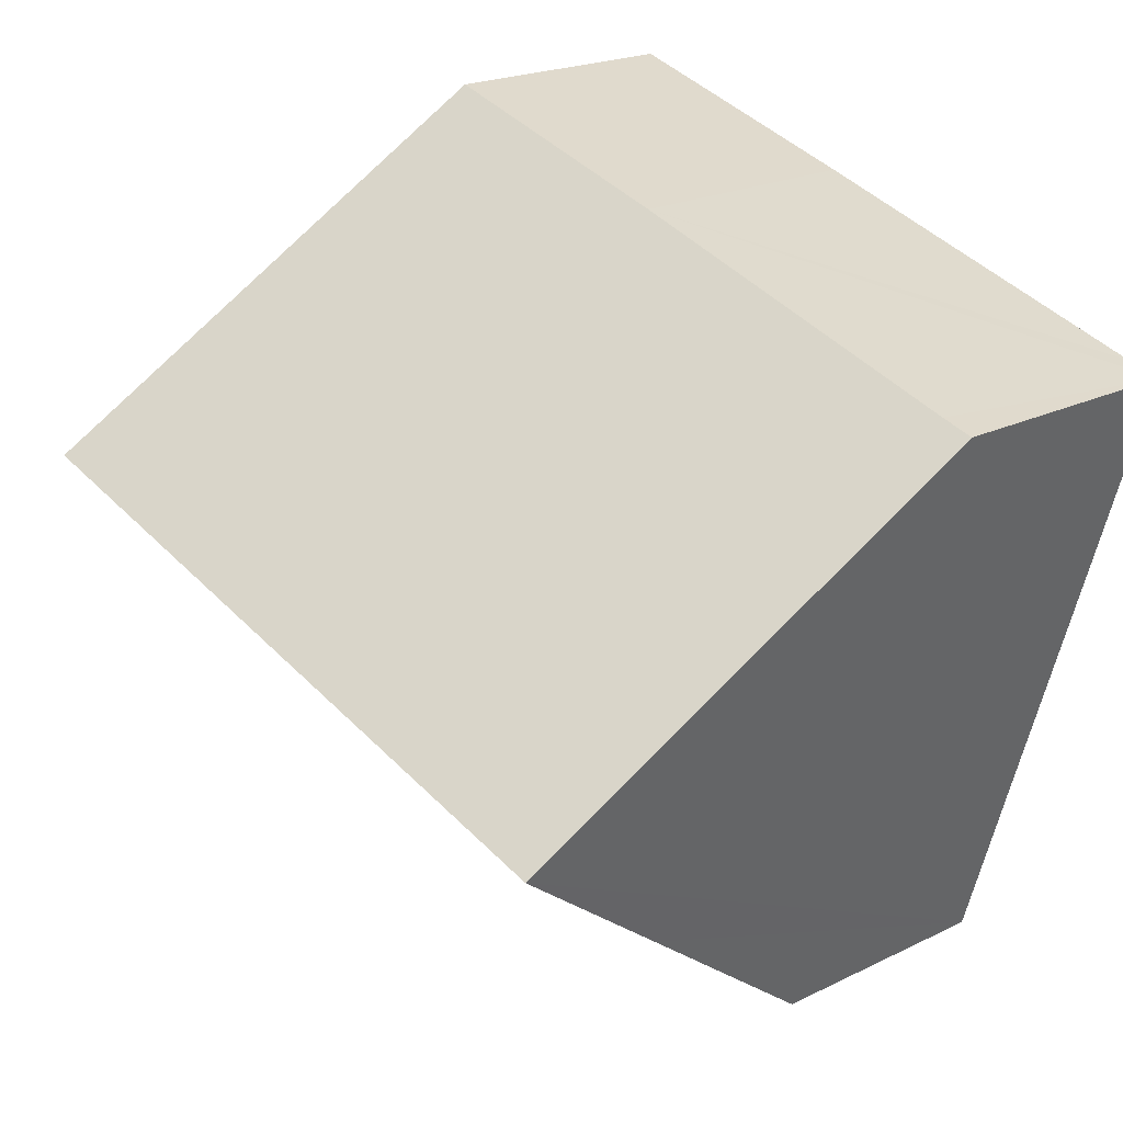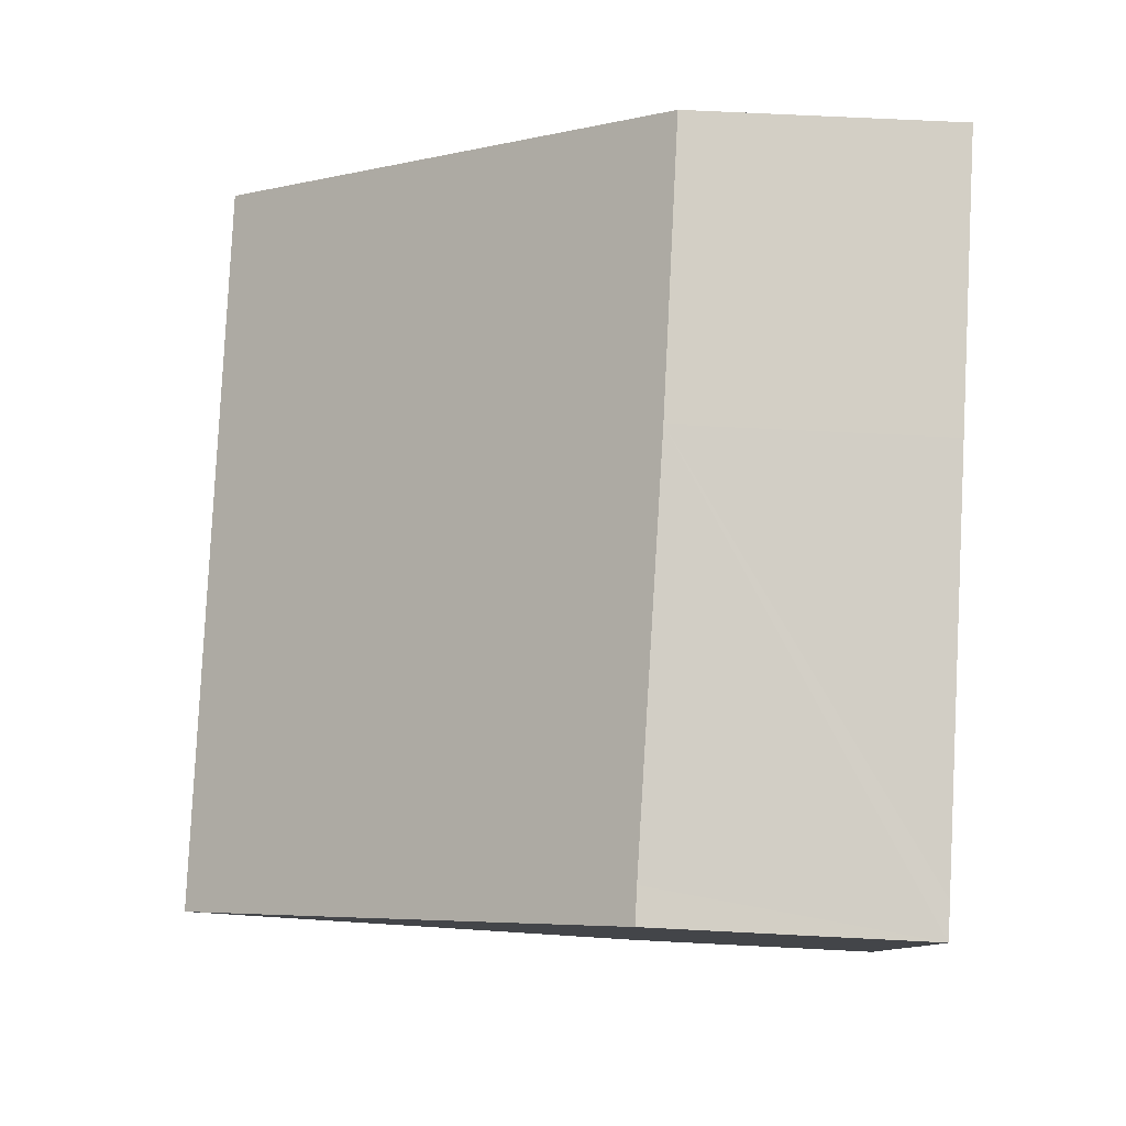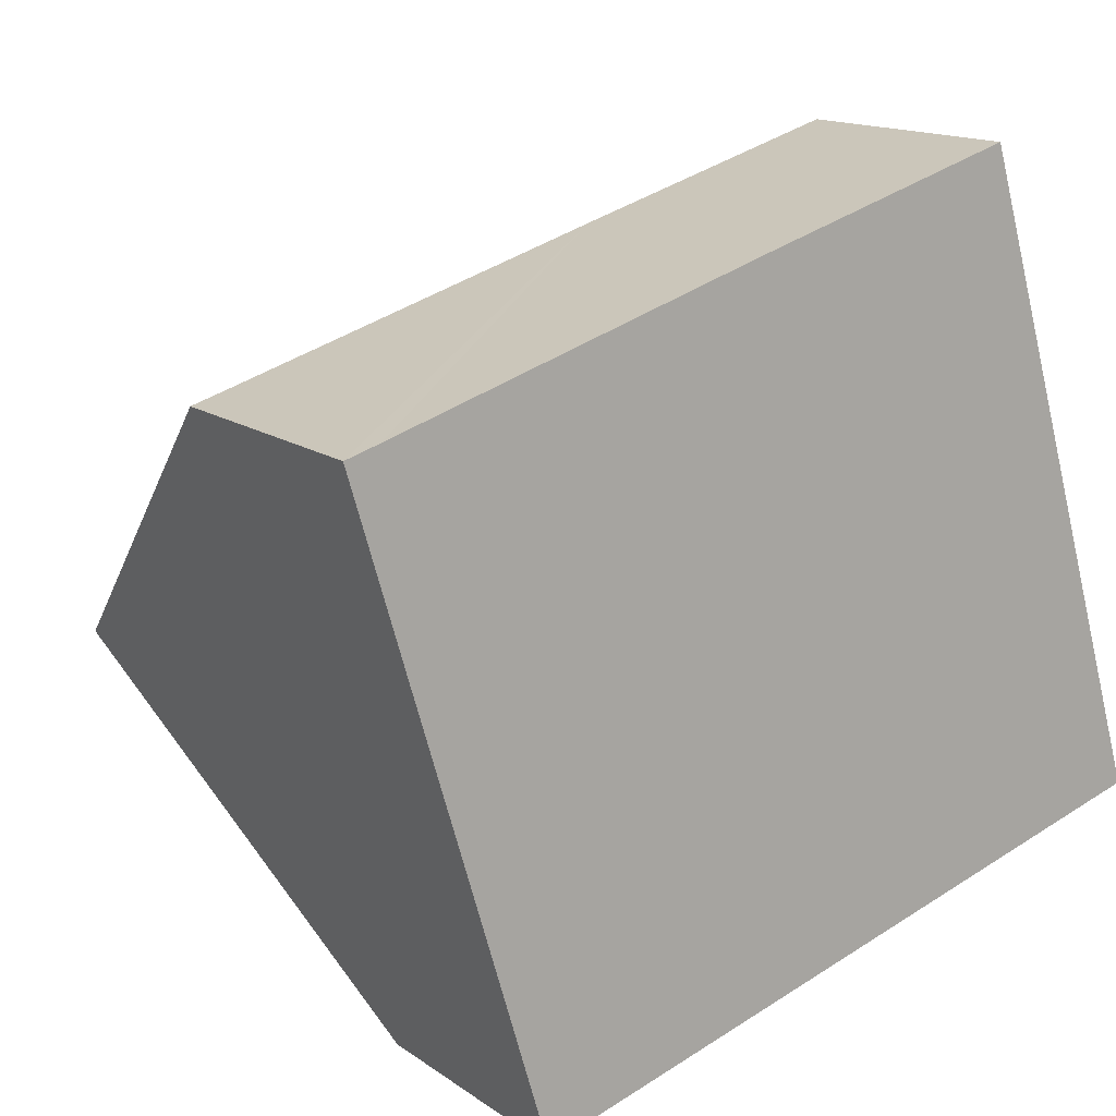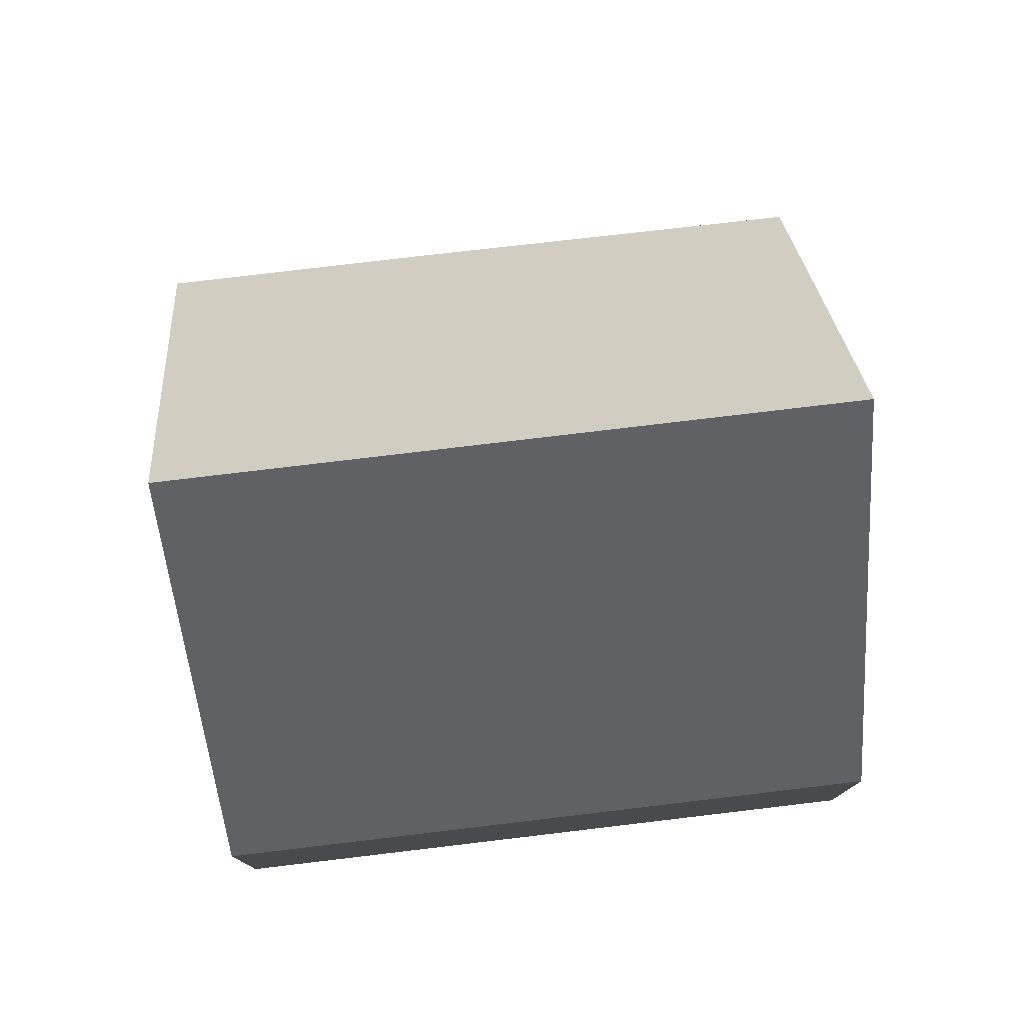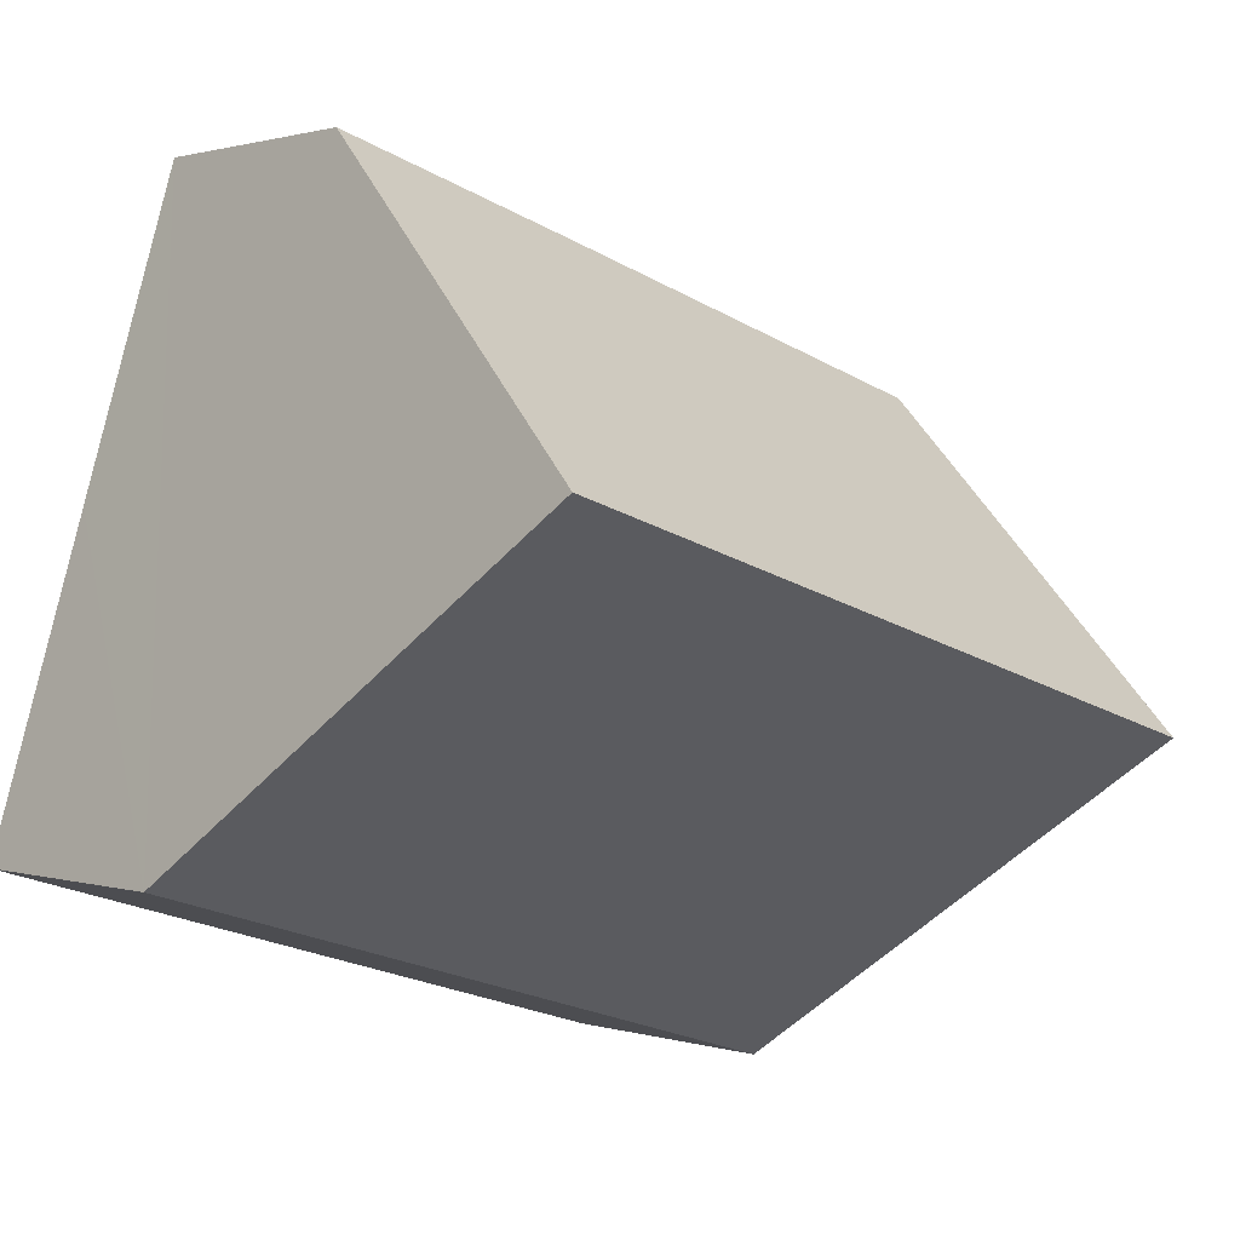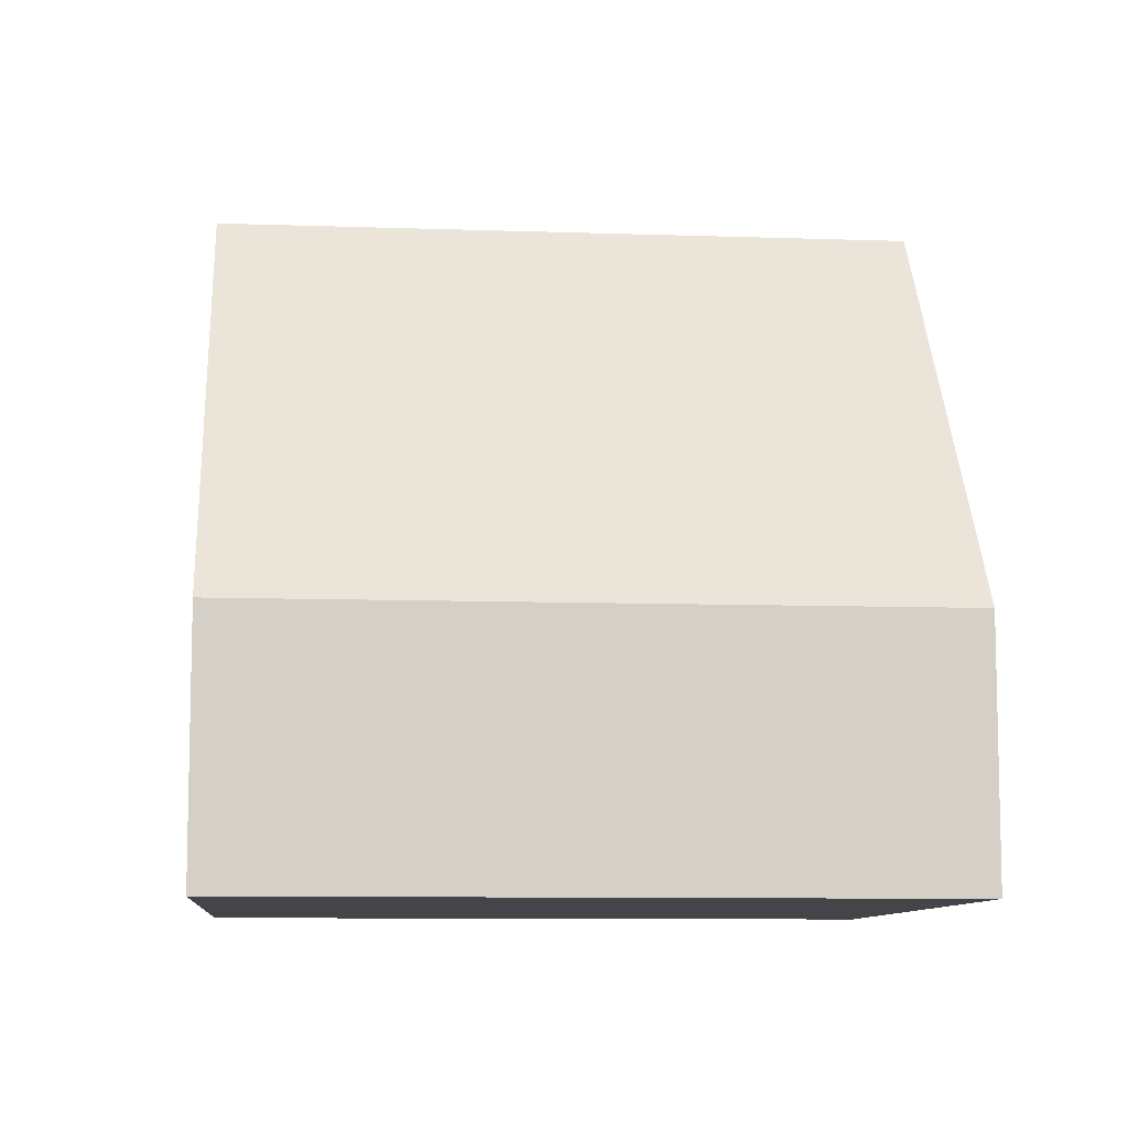
<metadata>
{"format":"obj","ext":"obj","renderer":"f3d","projection":"perspective","resolution":1024,"background":"white","views":[{"elev":20.6,"azim":-131.9,"up":"+Z"},{"elev":64.6,"azim":-87.0,"up":"+Z"},{"elev":14.5,"azim":-34.1,"up":"+Z"},{"elev":78.5,"azim":156.5,"up":"+Y"},{"elev":1.1,"azim":139.6,"up":"+Z"},{"elev":-9.1,"azim":158.0,"up":"+Y"}]}
</metadata>
<code>
v  2.509 3.365 -8.329
v  10.13 9.03 -1.473
v  11.39 3.365 -5.661
v  1.805 6.533 -5.987
v  1.248 9.03 -4.142
v  0.74 6.757 -2.462
v  0 3.427 2.098e-16
v  0.438 3.428 0.131
v  5.362 3.368 1.659
v  8.872 3.367 2.714
v  2.509 5.1e-16 -8.329
v  1.805 3.666e-16 -5.987
v  1.248 2.536e-16 -4.142
v  0.74 1.508e-16 -2.462
v  0 0 0
v  0.438 -8.021e-18 0.131
v  5.362 -1.016e-16 1.659
v  8.872 -1.662e-16 2.714
v  10.13 9.02e-17 -1.473
v  11.39 3.466e-16 -5.661
g defaultobject
f 1 2 3
f 2 1 4
f 2 4 5
f 6 2 5
f 2 6 7
f 2 7 8
f 2 8 9
f 2 9 10
f 11 4 1
f 4 11 5
f 5 11 6
f 6 11 12
f 6 12 7
f 7 12 13
f 7 13 14
f 7 14 15
f 15 8 7
f 8 15 9
f 9 15 16
f 9 16 17
f 9 17 10
f 10 17 18
f 18 2 10
f 2 18 3
f 3 18 19
f 3 19 20
f 20 1 3
f 1 20 11
f 20 12 11
f 12 20 13
f 13 20 14
f 14 20 15
f 15 20 16
f 16 20 17
f 17 20 18
f 18 20 19

</code>
